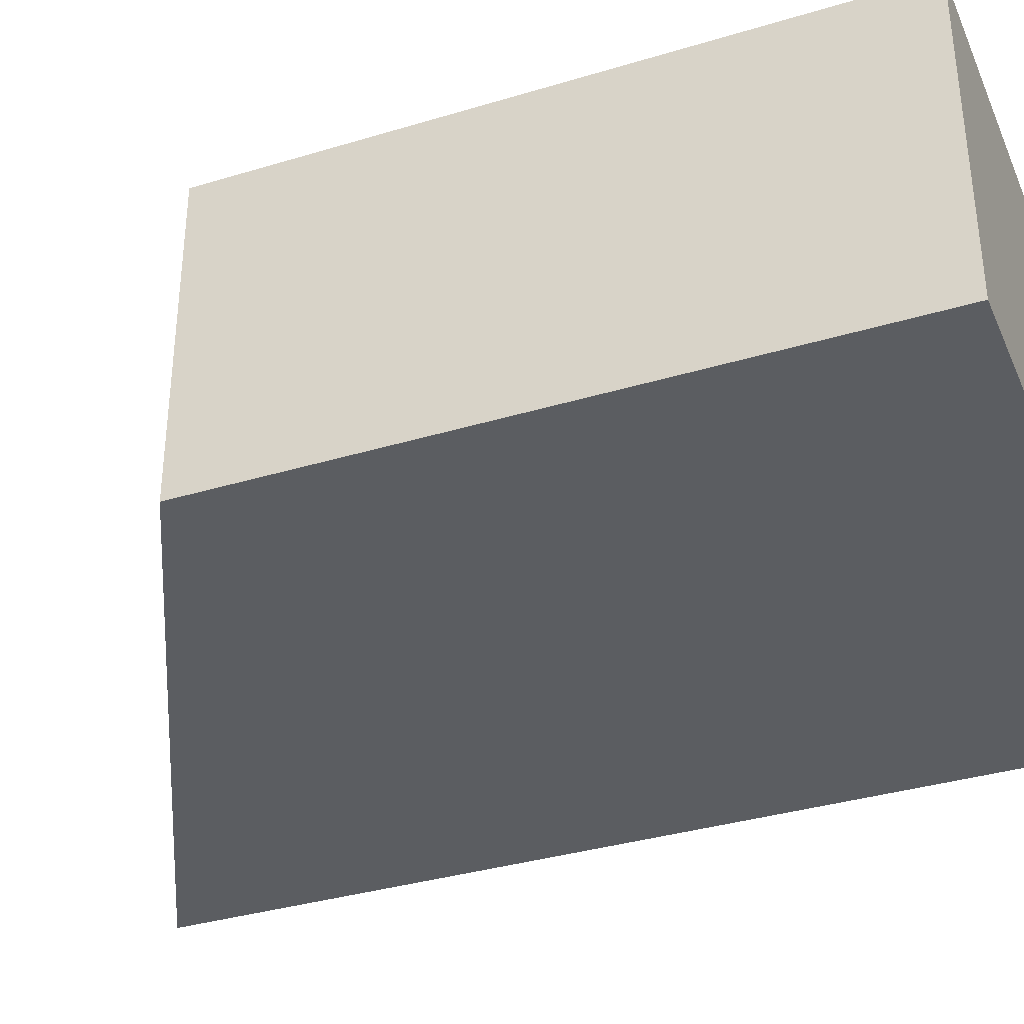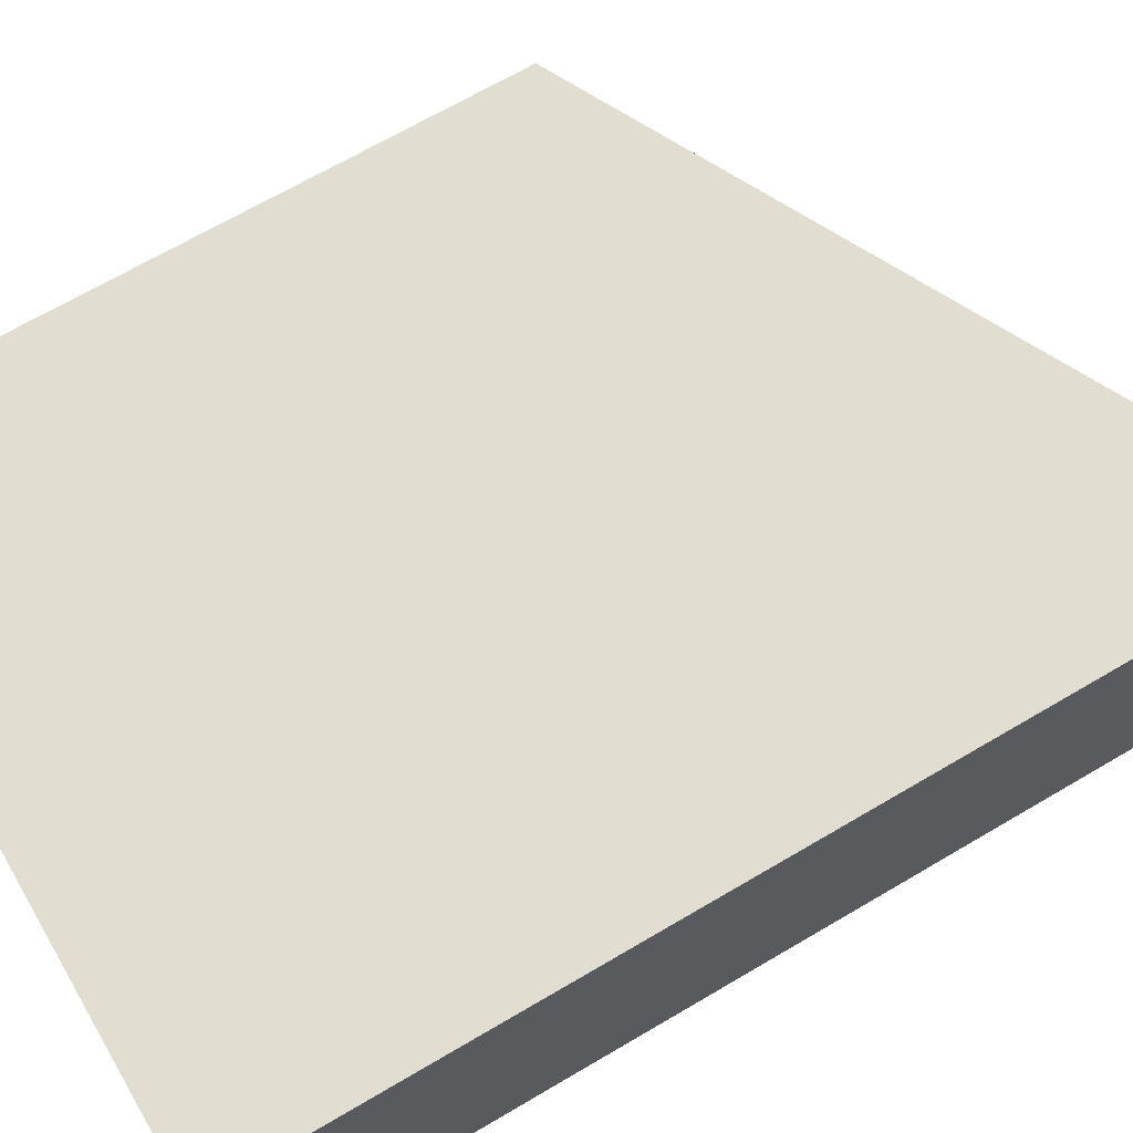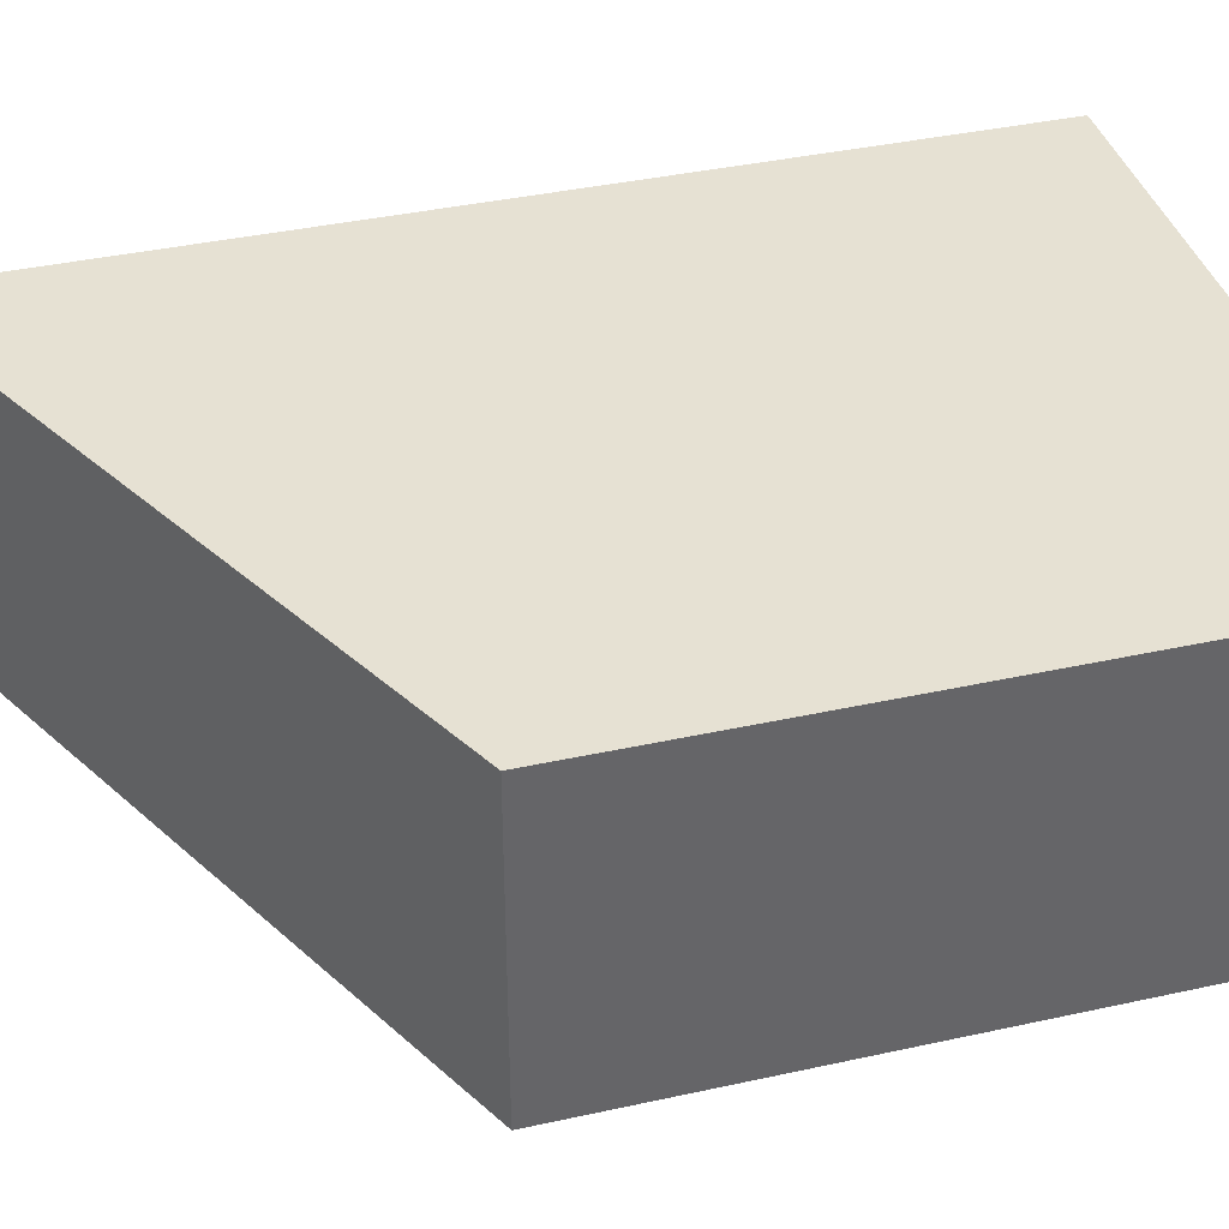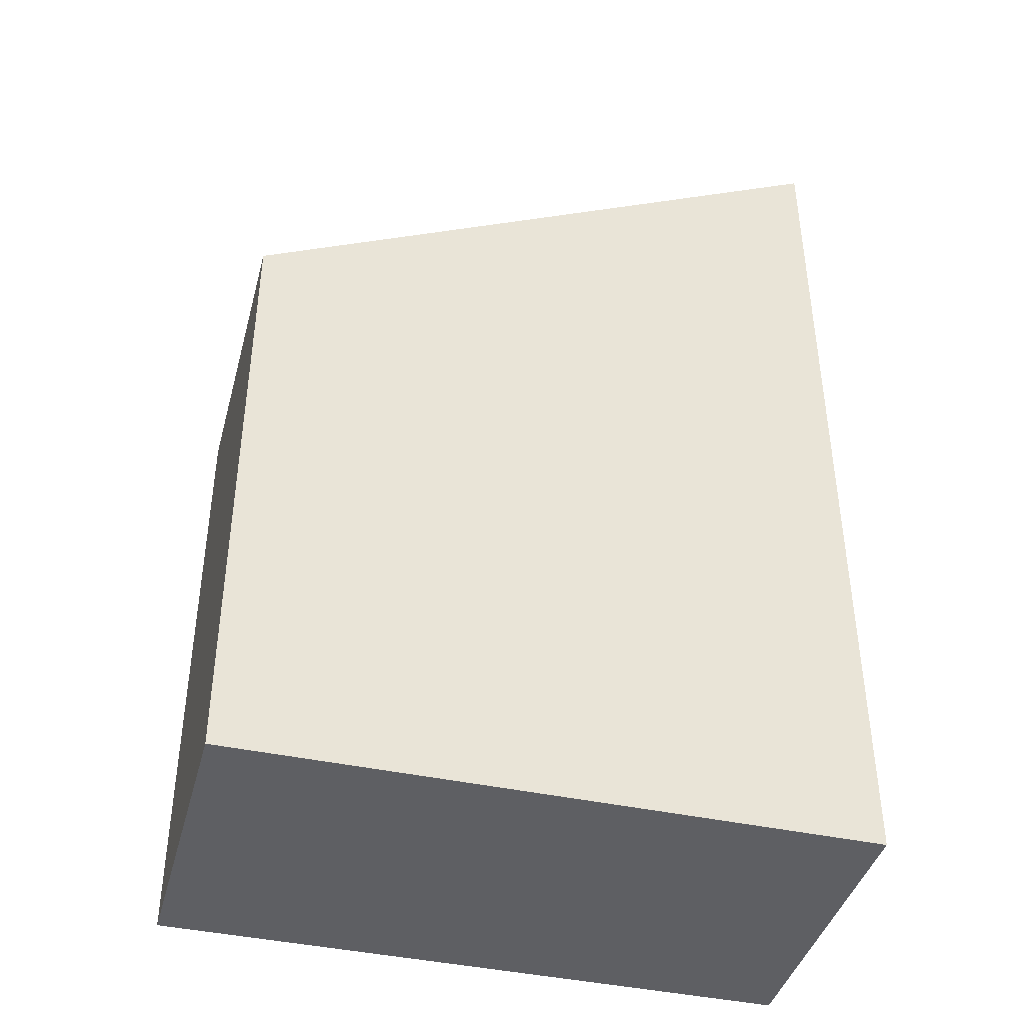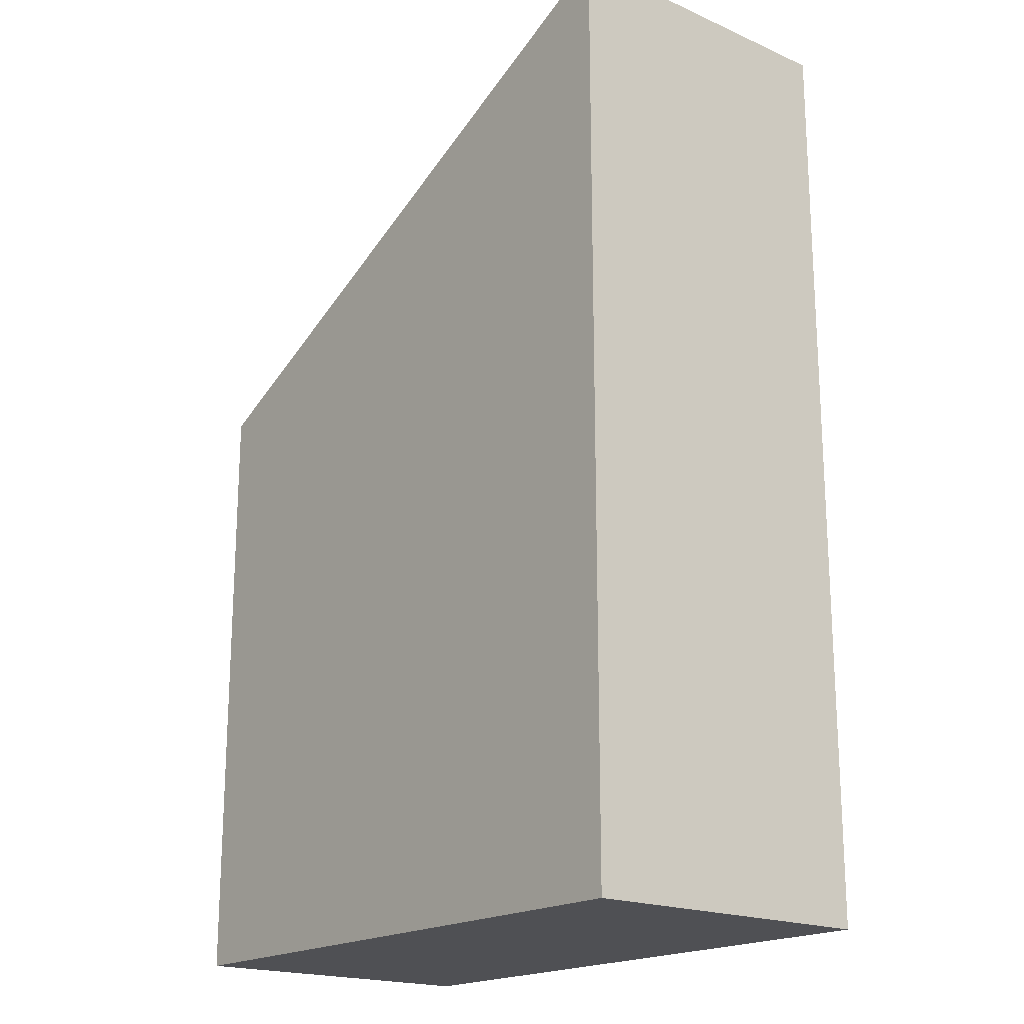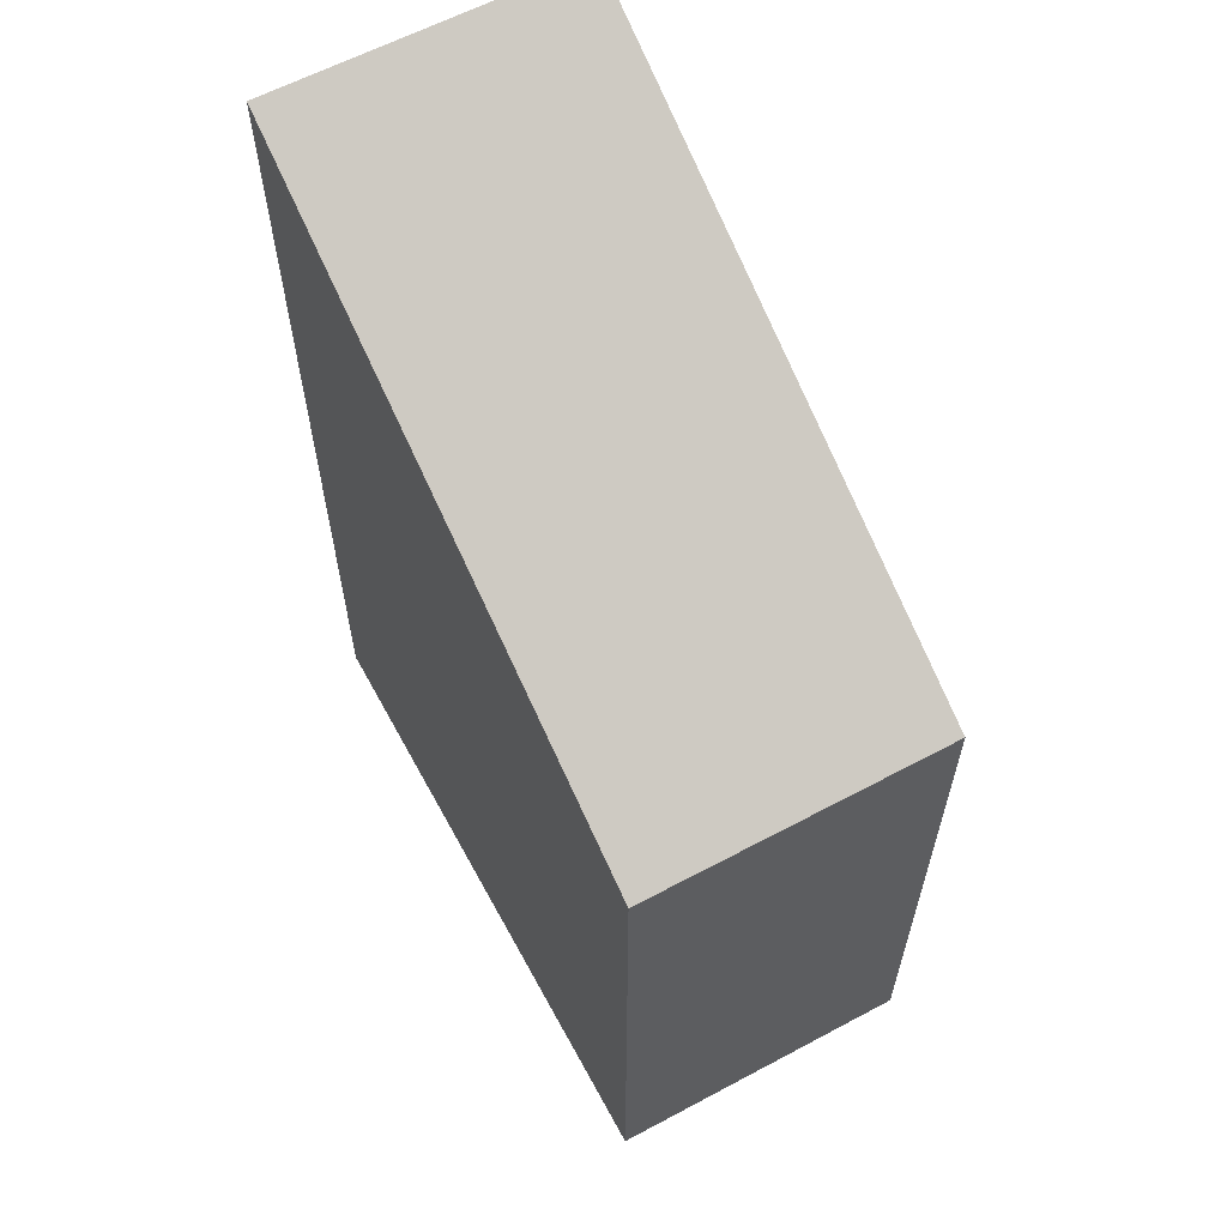
<metadata>
{"format":"obj","ext":"obj","renderer":"f3d","projection":"perspective","resolution":1024,"background":"white","views":[{"elev":-35.5,"azim":-68.2,"up":"+Z"},{"elev":68.8,"azim":59.6,"up":"+Z"},{"elev":38.7,"azim":-105.5,"up":"+Z"},{"elev":-41.5,"azim":-14.8,"up":"+Y"},{"elev":-19.1,"azim":50.7,"up":"+Y"},{"elev":61.4,"azim":-118.5,"up":"+Y"}]}
</metadata>
<code>
g pb_Mesh175534
v 0 0 -1
v -2 0 -1
v 0 3 -1
v -2 2 -1
v -2 0 -1
v -2 0 -2
v -2 2 -1
v -2 2 -2
v -2 0 -2
v 0 0 -2
v -2 2 -2
v 0 3 -2
v 0 0 -2
v 0 0 -1
v 0 3 -2
v 0 3 -1
v 0 3 -1
v -2 2 -1
v 0 3 -2
v -2 2 -2
v 0 0 -2
v -2 0 -2
v 0 0 -1
v -2 0 -1
g pb_Mesh175534_0
f 3 2 1
f 3 4 2
f 7 6 5
f 7 8 6
f 11 10 9
f 11 12 10
f 15 14 13
f 15 16 14
f 19 18 17
f 19 20 18
f 23 22 21
f 23 24 22

</code>
